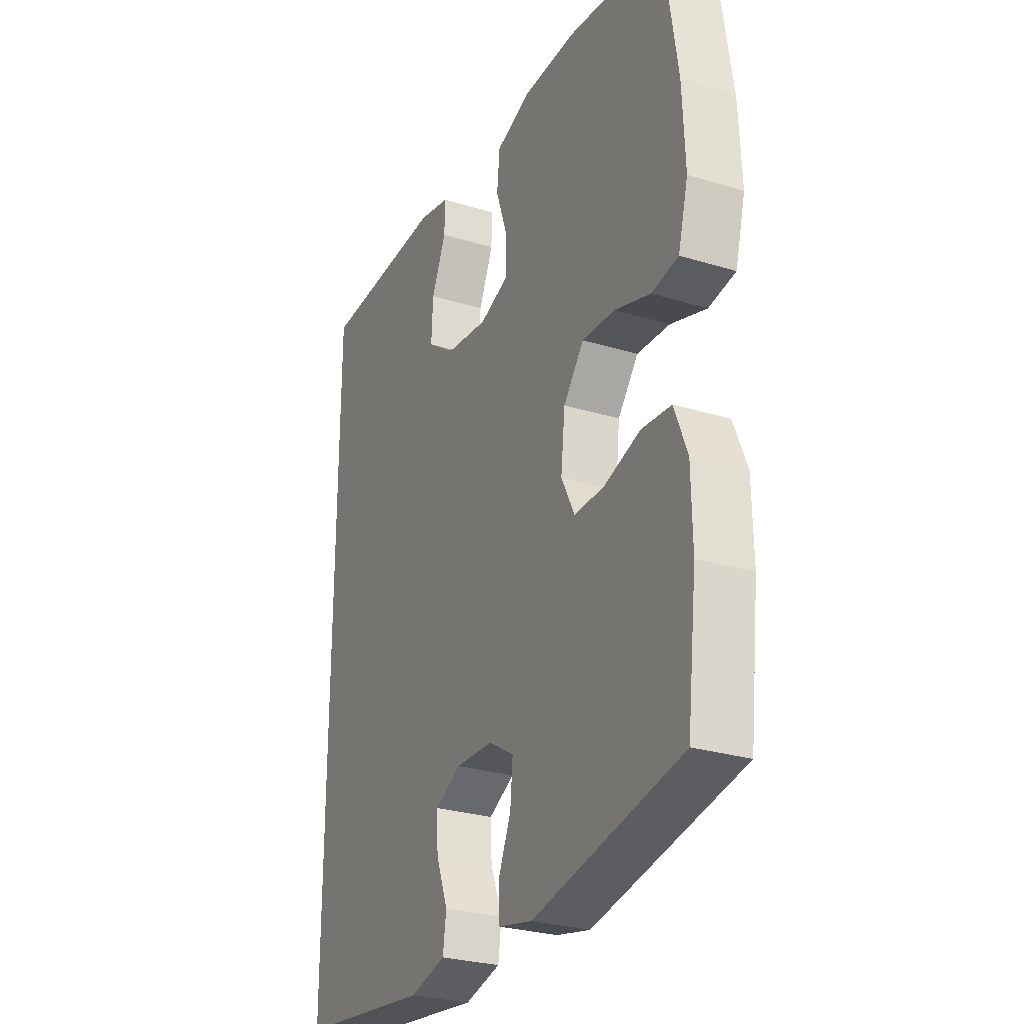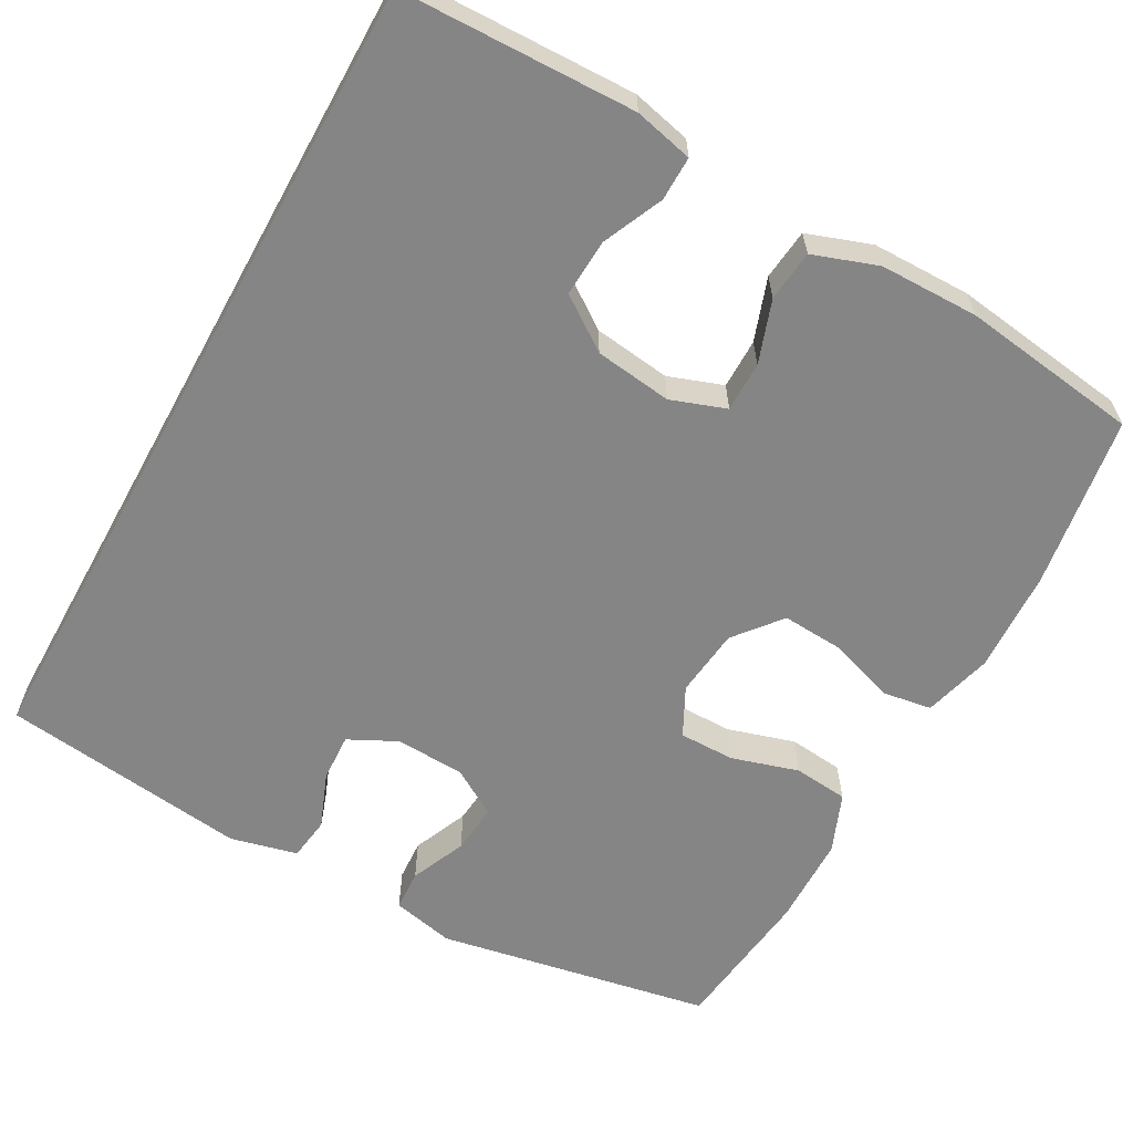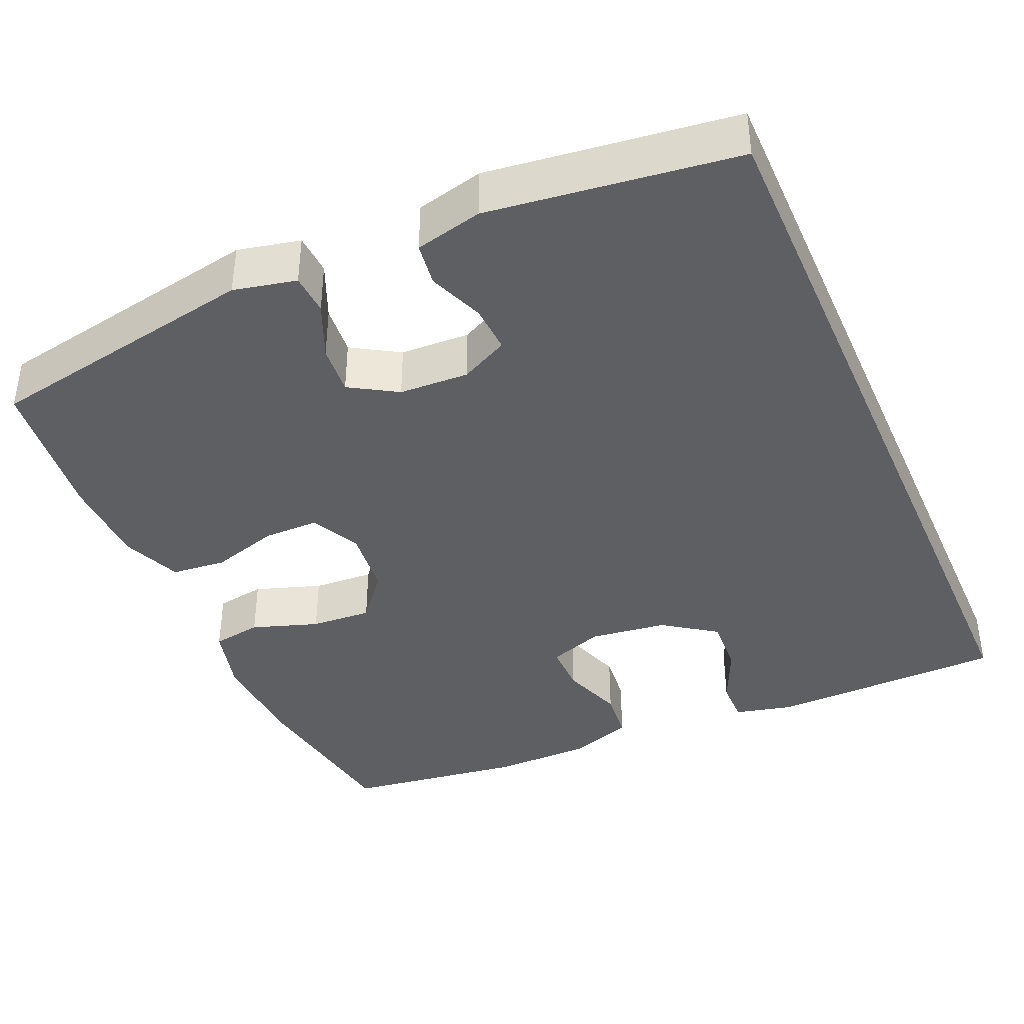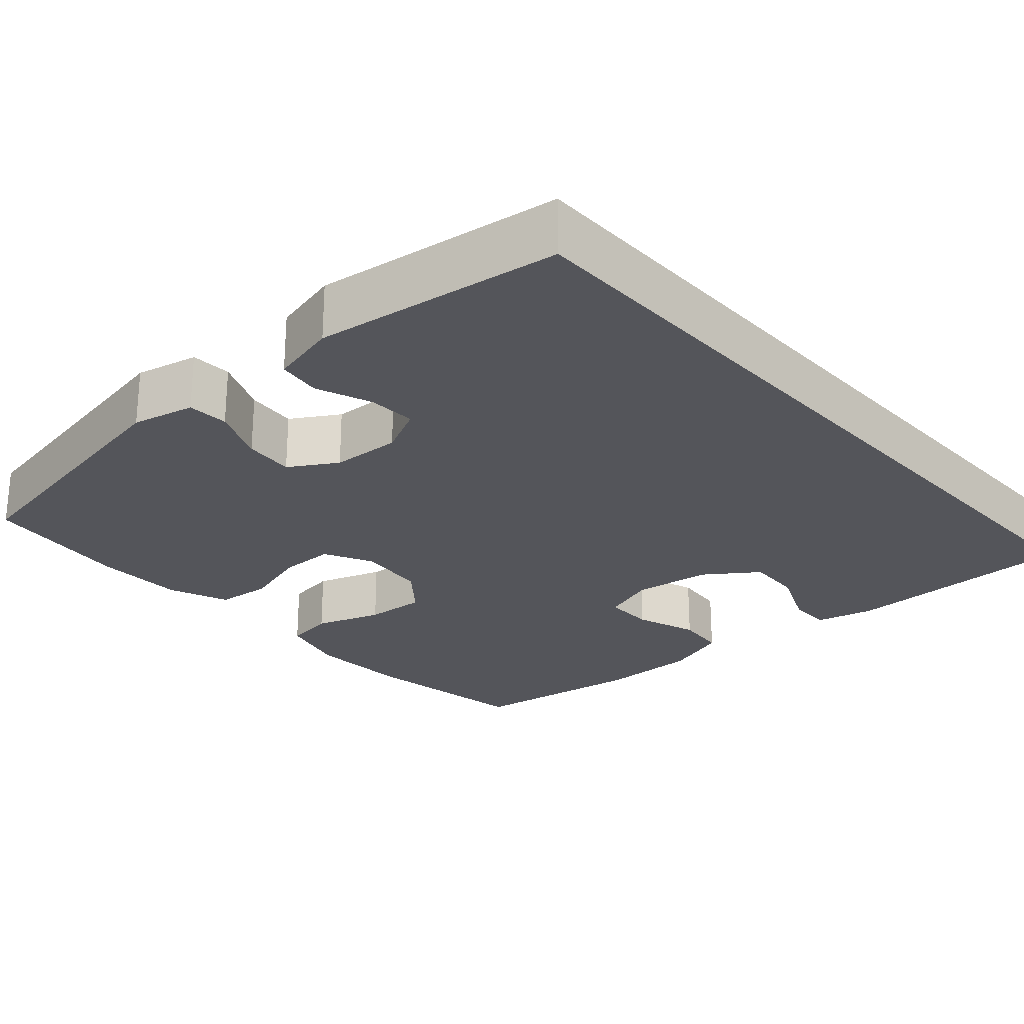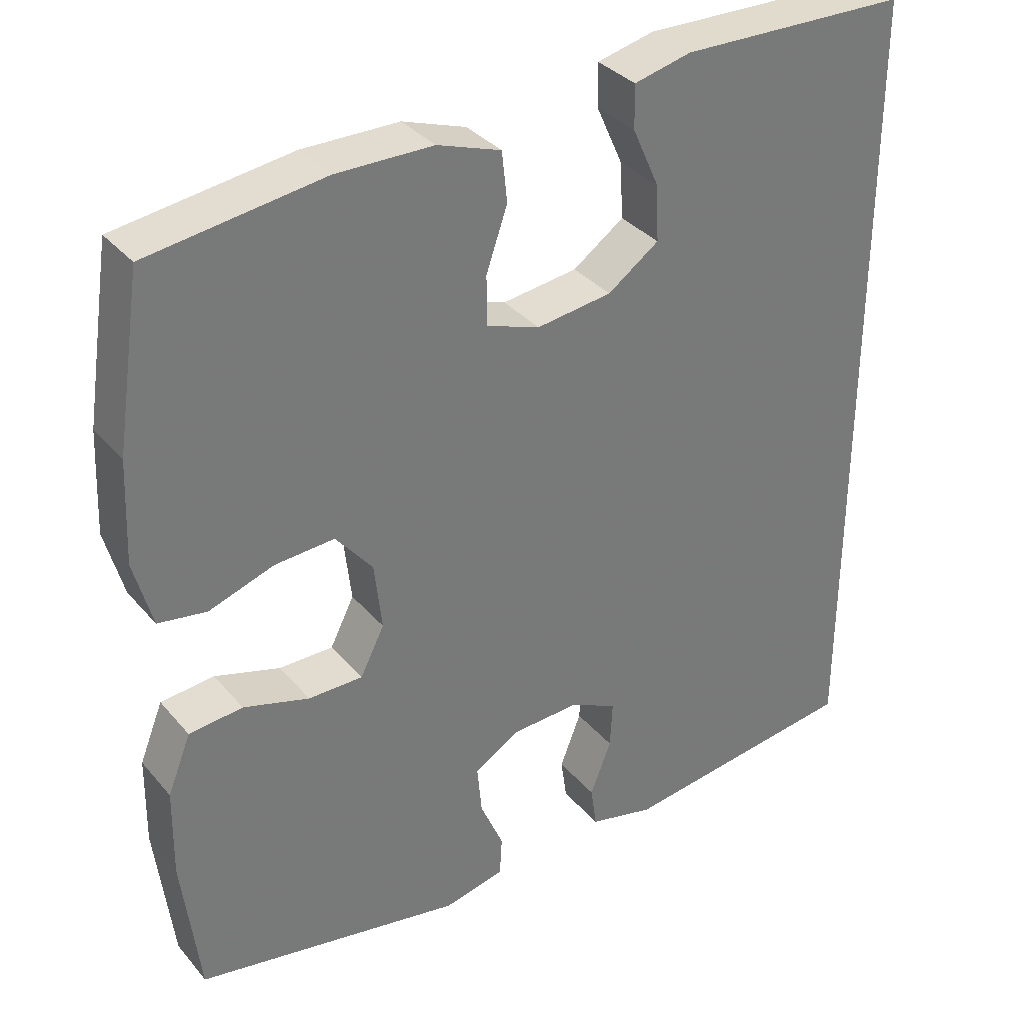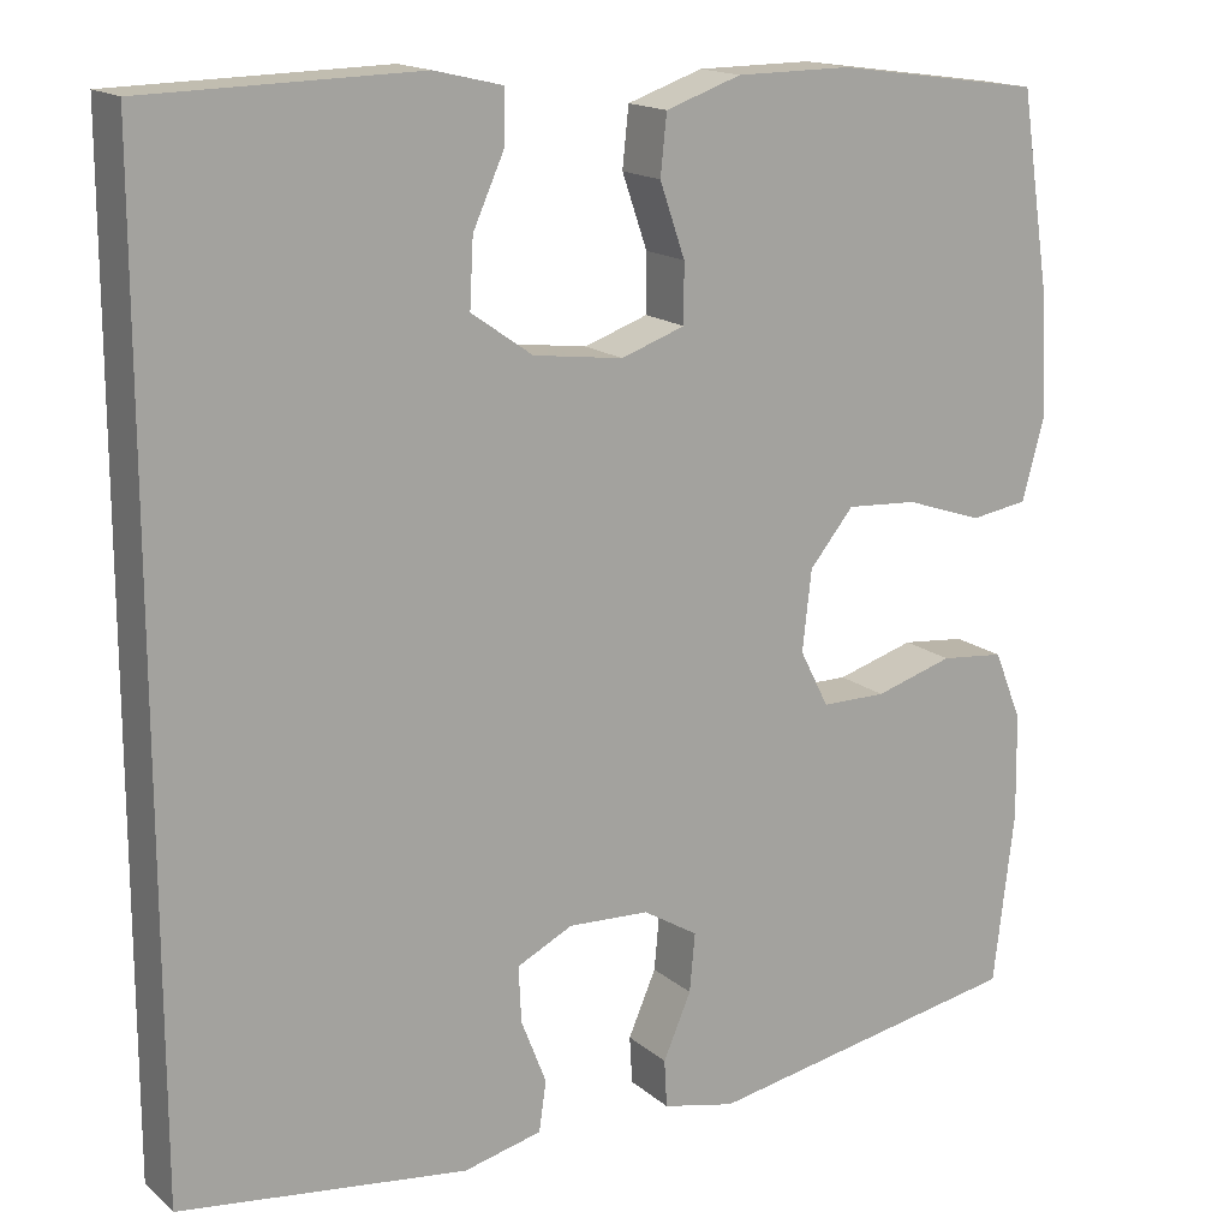
<metadata>
{"format":"obj","ext":"obj","renderer":"f3d","projection":"perspective","resolution":1024,"background":"white","views":[{"elev":-27.9,"azim":65.1,"up":"+Z"},{"elev":-61.9,"azim":-28.9,"up":"+Y"},{"elev":-39.6,"azim":-156.3,"up":"+Y"},{"elev":-25.0,"azim":-138.4,"up":"+Y"},{"elev":34.4,"azim":145.9,"up":"+Z"},{"elev":16.2,"azim":-31.4,"up":"+Z"}]}
</metadata>
<code>
v -0.5 0.07 -0.518
v -0.5 0.07 0.546
v -0.197 0.07 0.553
v -0.121 0.07 0.535
v -0.122 0.07 0.478
v -0.157 0.07 0.4
v -0.161 0.07 0.326
v -0.093 0.07 0.278
v 0.007 0.07 0.265
v 0.078 0.07 0.29
v 0.078 0.07 0.355
v 0.05 0.07 0.436
v 0.057 0.07 0.502
v 0.141 0.07 0.531
v 0.269 0.07 0.532
v 0.5 0.07 0.5
v 0.534 0.07 0.277
v 0.54 0.07 0.144
v 0.516 0.07 0.055
v 0.452 0.07 0.045
v 0.366 0.07 0.074
v 0.287 0.07 0.079
v 0.238 0.07 0.019
v 0.228 0.07 -0.07
v 0.26 0.07 -0.133
v 0.332 0.07 -0.133
v 0.419 0.07 -0.107
v 0.49 0.07 -0.114
v 0.521 0.07 -0.191
v 0.523 0.07 -0.308
v 0.5 0.07 -0.5
v 0.144 0.07 -0.566
v 0.063 0.07 -0.548
v 0.06 0.07 -0.495
v 0.091 0.07 -0.423
v 0.097 0.07 -0.358
v 0.036 0.07 -0.321
v -0.054 0.07 -0.317
v -0.116 0.07 -0.348
v -0.113 0.07 -0.41
v -0.085 0.07 -0.482
v -0.093 0.07 -0.538
v -0.18 0.07 -0.559
v -0.5 0 -0.518
v -0.5 0 0.546
v -0.197 0 0.553
v -0.121 0 0.535
v -0.122 0 0.478
v -0.157 0 0.4
v -0.161 0 0.326
v -0.093 0 0.278
v 0.007 0 0.265
v 0.078 0 0.29
v 0.078 0 0.355
v 0.05 0 0.436
v 0.057 0 0.502
v 0.141 0 0.531
v 0.269 0 0.532
v 0.5 0 0.5
v 0.534 0 0.277
v 0.54 0 0.144
v 0.516 0 0.055
v 0.452 0 0.045
v 0.366 0 0.074
v 0.287 0 0.079
v 0.238 0 0.019
v 0.228 0 -0.07
v 0.26 0 -0.133
v 0.332 0 -0.133
v 0.419 0 -0.107
v 0.49 0 -0.114
v 0.521 0 -0.191
v 0.523 0 -0.308
v 0.5 0 -0.5
v 0.144 0 -0.566
v 0.063 0 -0.548
v 0.06 0 -0.495
v 0.091 0 -0.423
v 0.097 0 -0.358
v 0.036 0 -0.321
v -0.054 0 -0.317
v -0.116 0 -0.348
v -0.113 0 -0.41
v -0.085 0 -0.482
v -0.093 0 -0.538
v -0.18 0 -0.559
f 43 1 2
f 42 43 2
f 41 42 2
f 40 41 2
f 39 40 2 3
f 33 34 35
f 32 33 35
f 31 32 35
f 30 31 35
f 29 30 35
f 28 29 35
f 27 28 35
f 26 27 35
f 25 26 35 36
f 24 25 36 37
f 19 20 21
f 18 19 21
f 17 18 21
f 16 17 21
f 15 16 21
f 14 15 21
f 13 14 21
f 12 13 21
f 11 12 21
f 10 11 21 22
f 9 10 22 23
f 3 4 5 6
f 3 6 7
f 39 3 7
f 38 39 7 8
f 24 37 38
f 23 24 38
f 9 23 38
f 8 9 38
f 45 44 86
f 45 86 85
f 45 85 84
f 45 84 83
f 46 45 83 82
f 78 77 76
f 78 76 75
f 78 75 74
f 78 74 73
f 78 73 72
f 78 72 71
f 78 71 70
f 78 70 69
f 79 78 69 68
f 80 79 68 67
f 64 63 62
f 64 62 61
f 64 61 60
f 64 60 59
f 64 59 58
f 64 58 57
f 64 57 56
f 64 56 55
f 64 55 54
f 65 64 54 53
f 66 65 53 52
f 49 48 47 46
f 50 49 46
f 50 46 82
f 51 50 82 81
f 81 80 67
f 81 67 66
f 81 66 52
f 81 52 51
f 1 44 45 2
f 2 45 46 3
f 3 46 47 4
f 4 47 48 5
f 5 48 49 6
f 6 49 50 7
f 7 50 51 8
f 8 51 52 9
f 9 52 53 10
f 10 53 54 11
f 11 54 55 12
f 12 55 56 13
f 13 56 57 14
f 14 57 58 15
f 15 58 59 16
f 16 59 60 17
f 17 60 61 18
f 18 61 62 19
f 19 62 63 20
f 20 63 64 21
f 21 64 65 22
f 22 65 66 23
f 23 66 67 24
f 24 67 68 25
f 25 68 69 26
f 26 69 70 27
f 27 70 71 28
f 28 71 72 29
f 29 72 73 30
f 30 73 74 31
f 31 74 75 32
f 32 75 76 33
f 33 76 77 34
f 34 77 78 35
f 35 78 79 36
f 36 79 80 37
f 37 80 81 38
f 38 81 82 39
f 39 82 83 40
f 40 83 84 41
f 41 84 85 42
f 42 85 86 43
f 43 86 44 1

</code>
